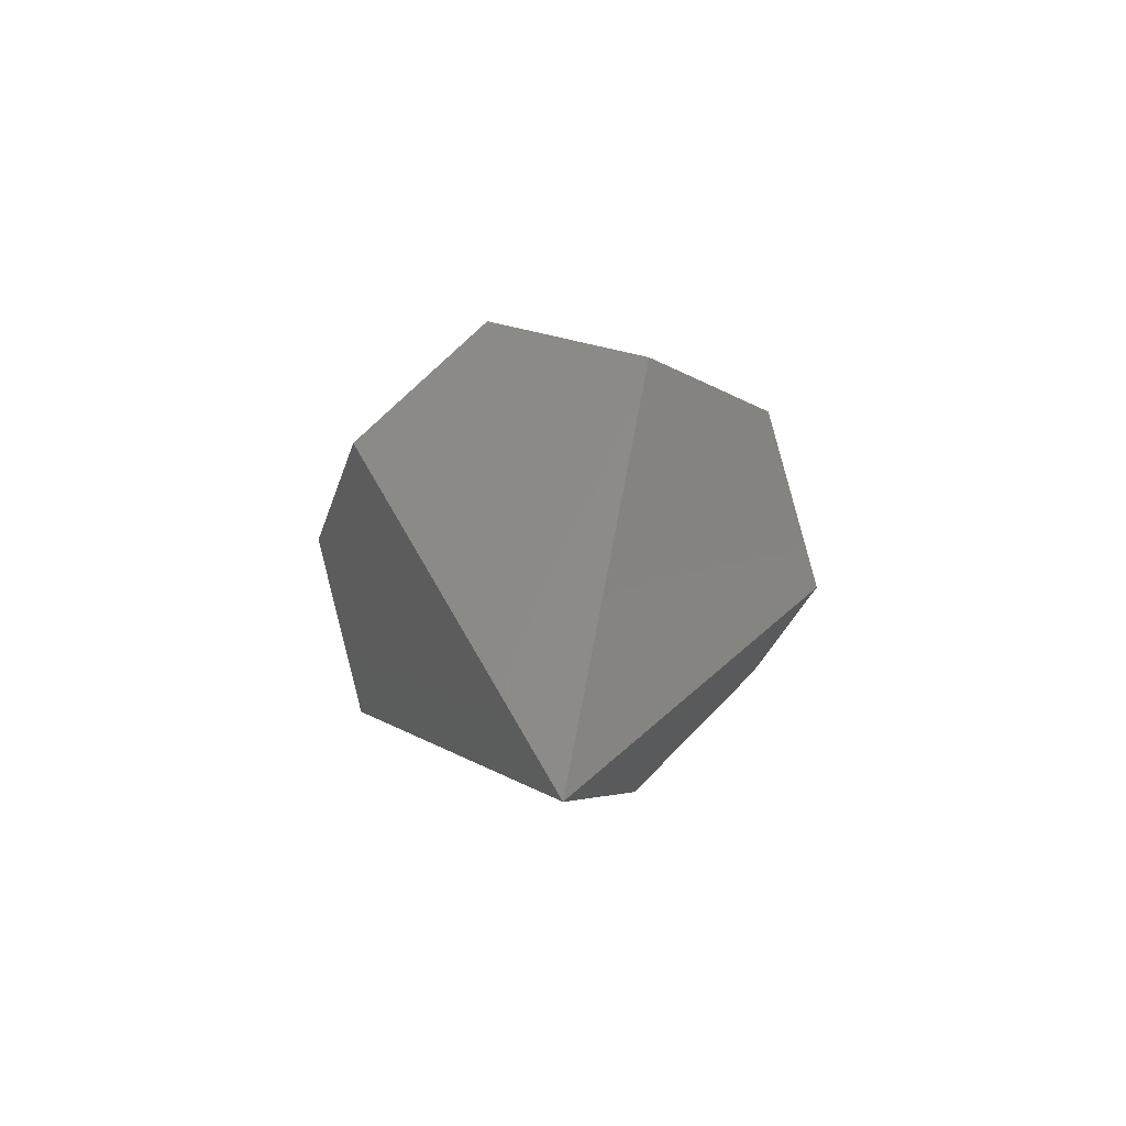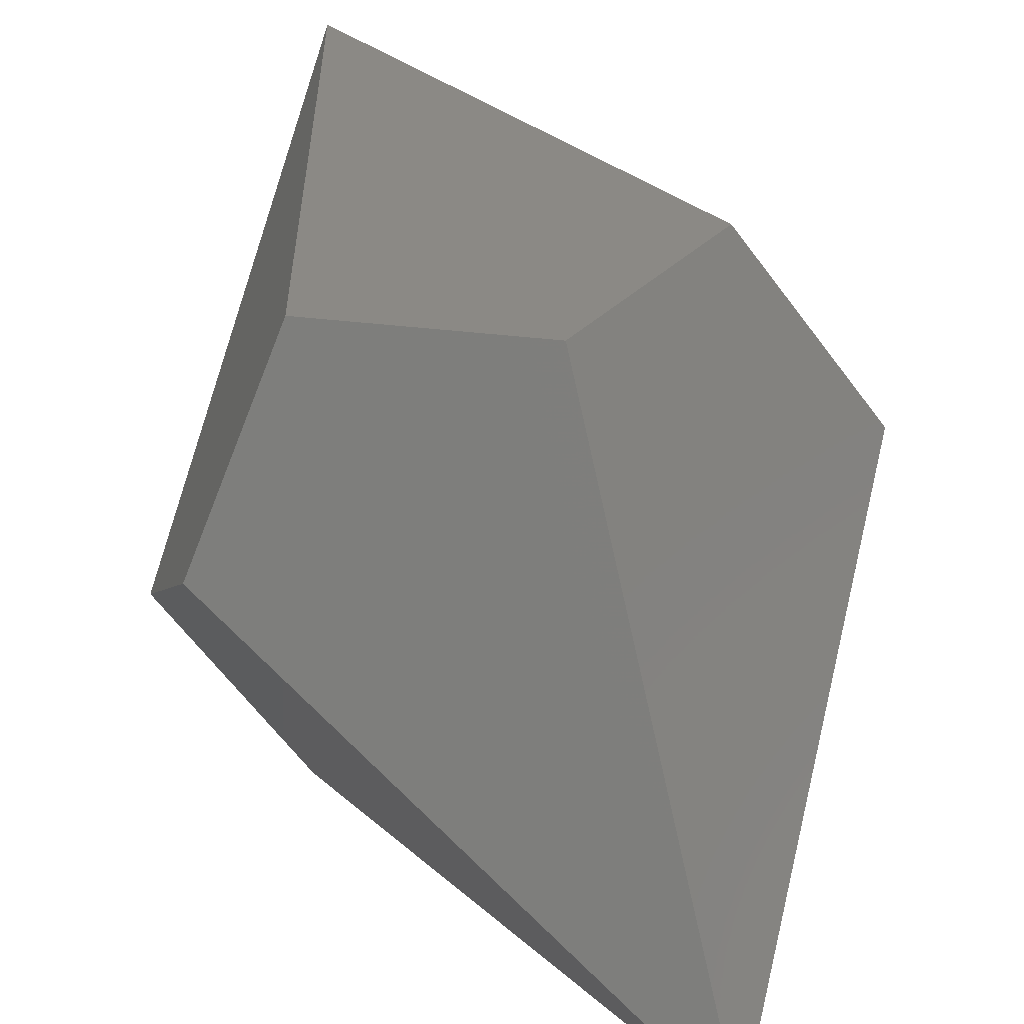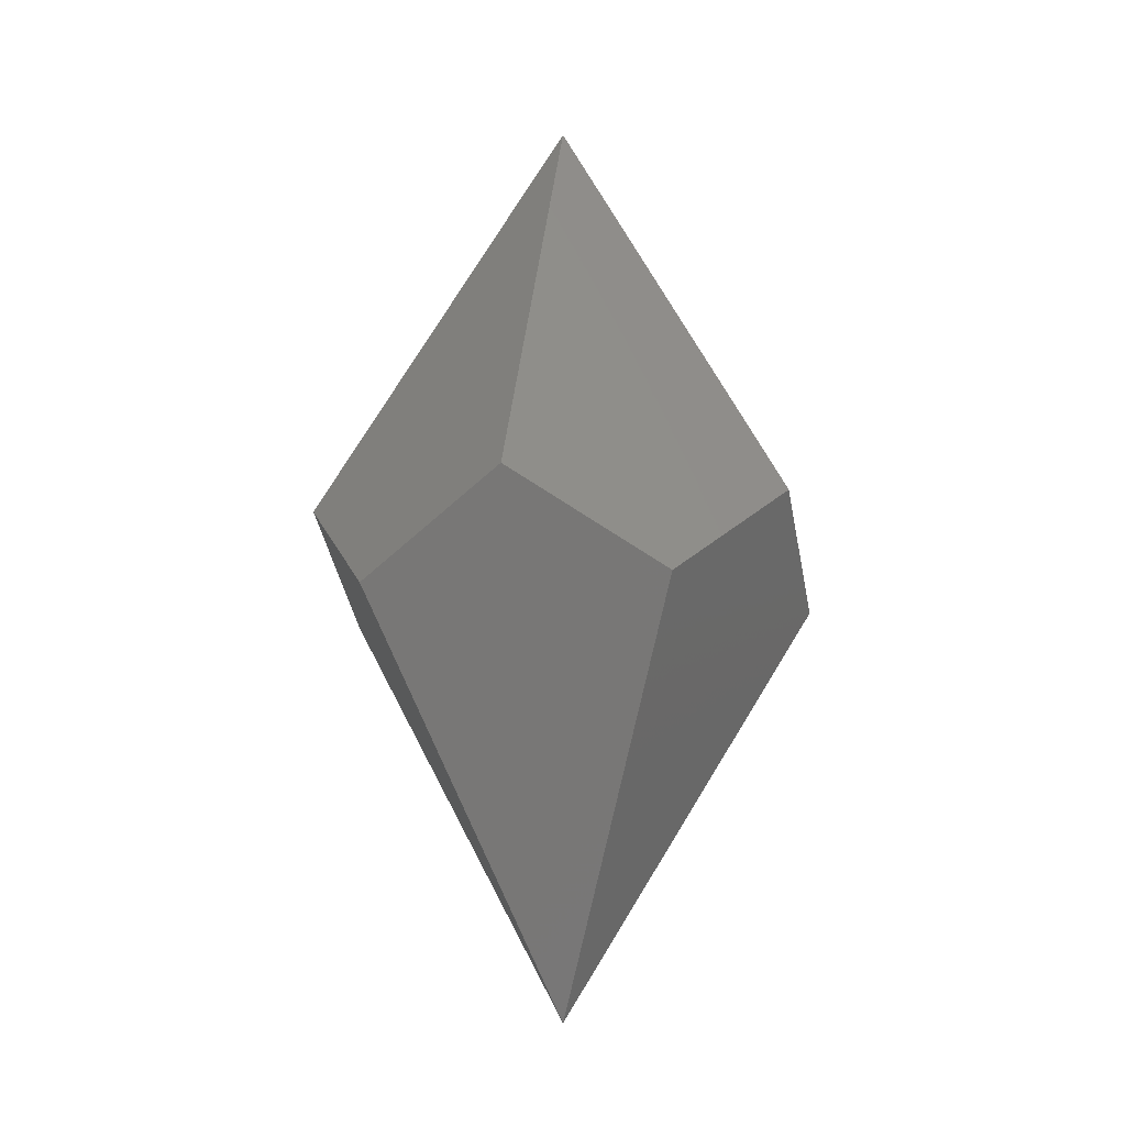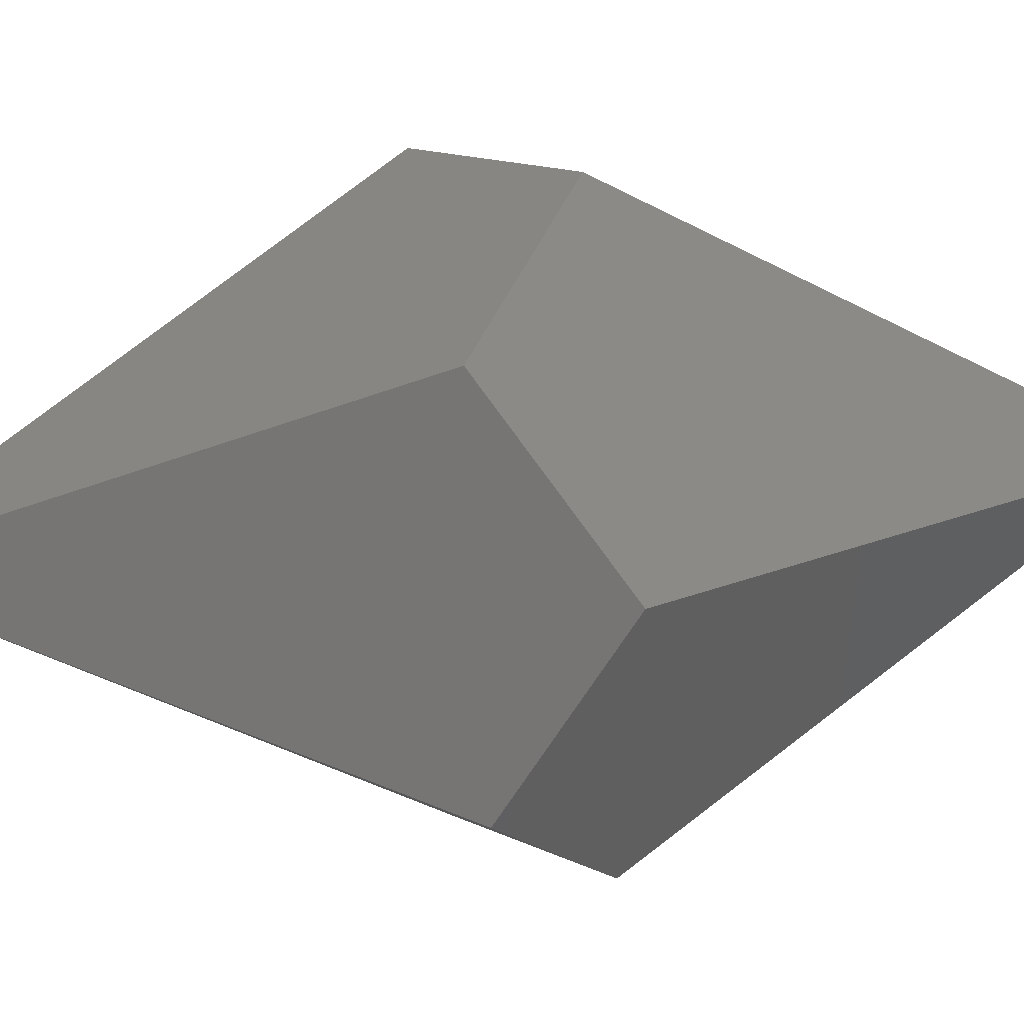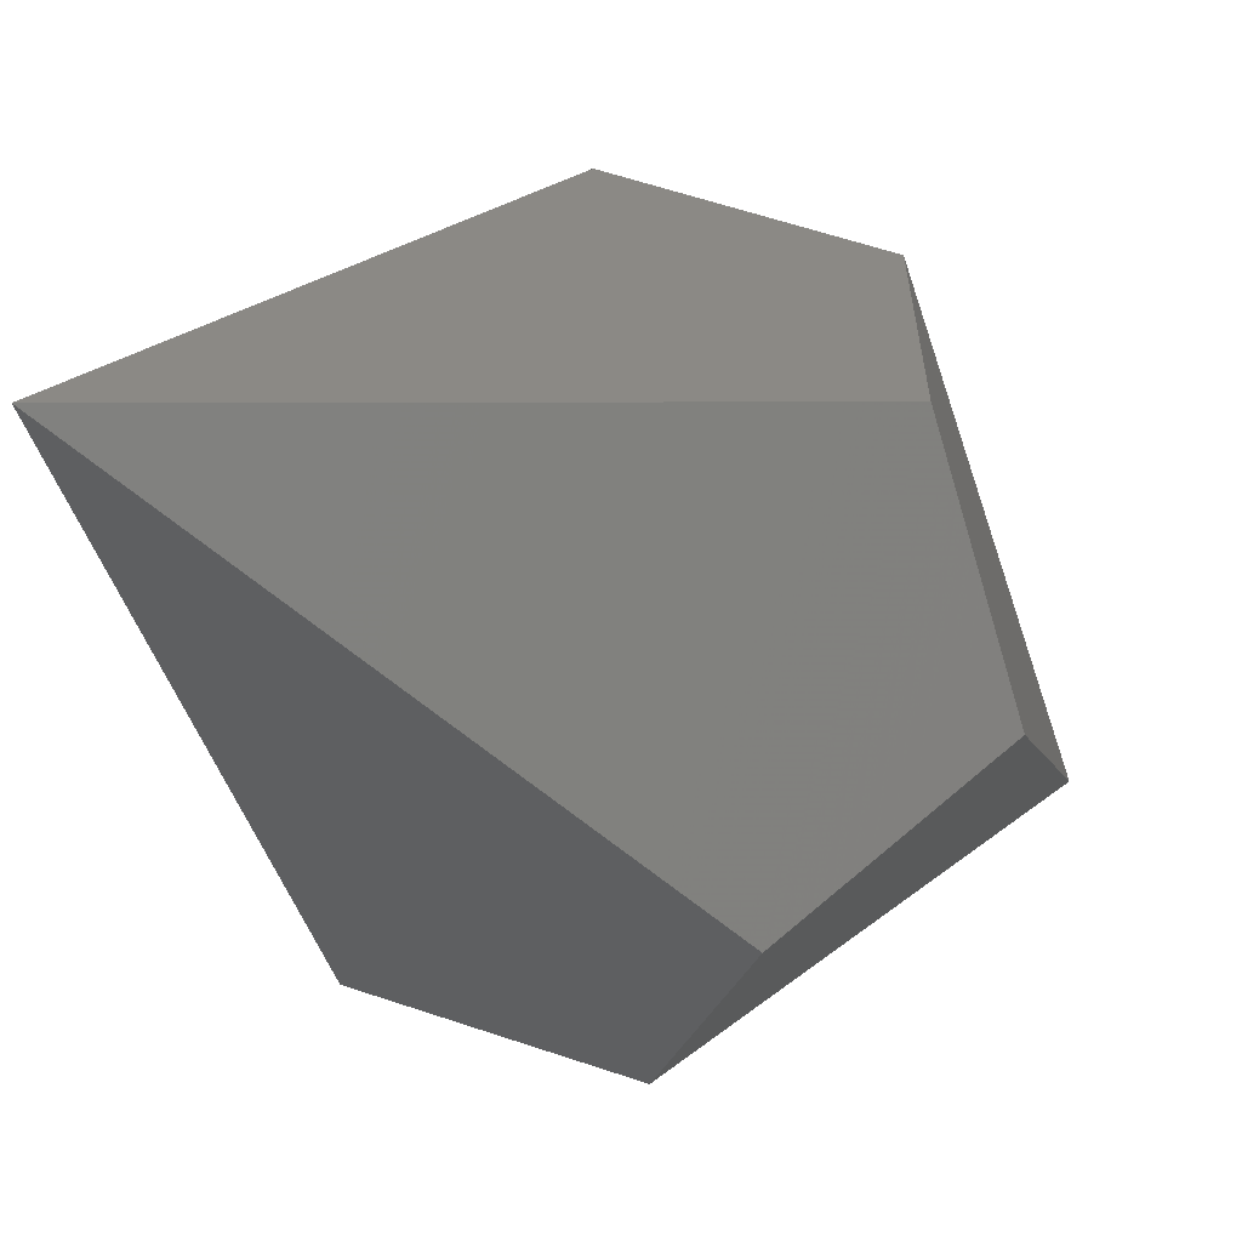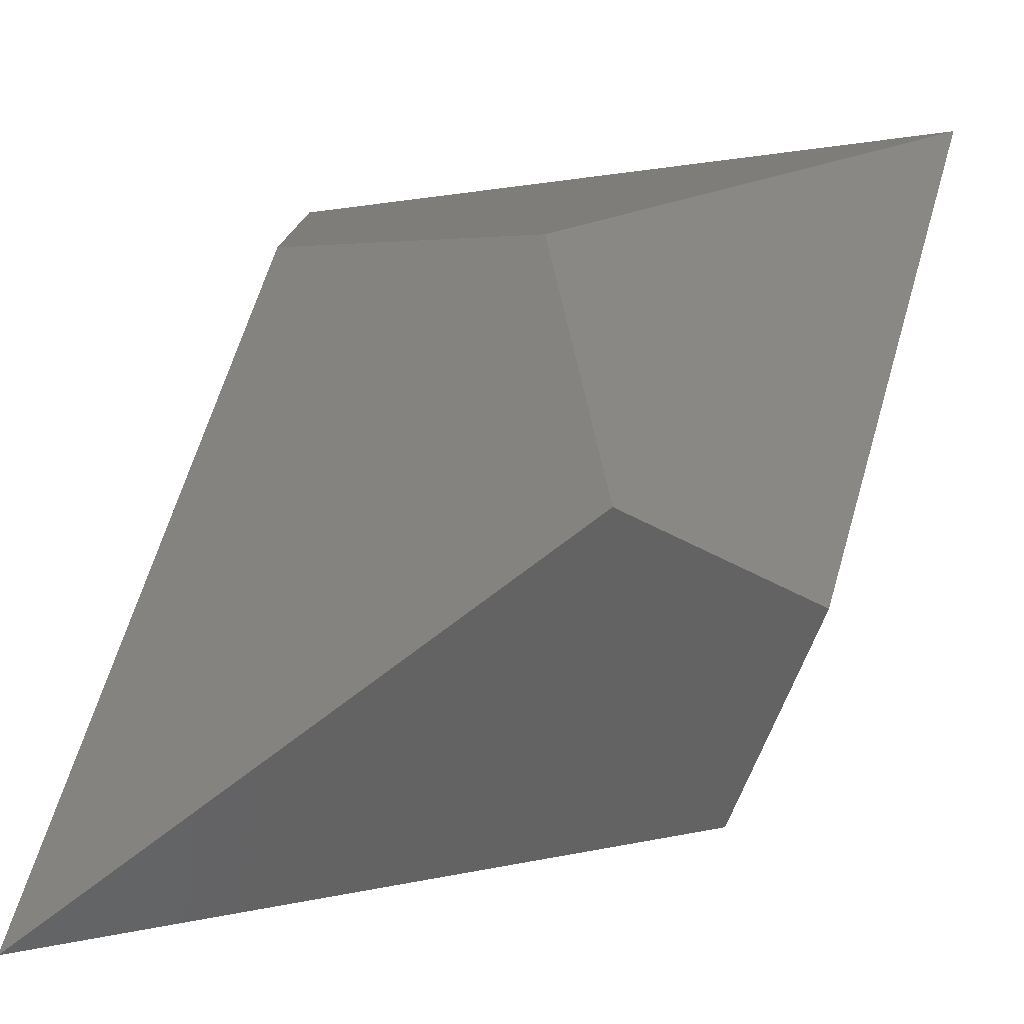
<metadata>
{"format":"stl","ext":"stl","renderer":"f3d","projection":"perspective","resolution":1024,"background":"white","views":[{"elev":-64.4,"azim":156.9,"up":"+Y"},{"elev":56.9,"azim":162.4,"up":"+Z"},{"elev":-10.2,"azim":-63.4,"up":"+Y"},{"elev":37.0,"azim":81.9,"up":"+Z"},{"elev":-16.9,"azim":-140.9,"up":"+Z"},{"elev":58.6,"azim":44.7,"up":"+Z"}]}
</metadata>
<code>
# stl→obj: 12 verts, 20 faces
v -35.74 -10.56 42.17
v 29.06 -10.56 47.02
v -4.128 10.56 55.12
v -0 -100 0
v 53.7 -10.56 -13.11
v 51.15 10.56 20.96
v 0 100 0
v -53.7 10.56 13.11
v -51.15 -10.56 -20.96
v 4.128 -10.56 -55.12
v 35.74 10.56 -42.17
v -29.06 10.56 -47.02
f 1 2 3
f 2 1 4
f 2 5 6
f 5 2 4
f 3 6 7
f 6 3 2
f 8 3 7
f 3 8 1
f 9 1 8
f 1 9 4
f 5 10 11
f 10 5 4
f 6 11 7
f 11 6 5
f 12 8 7
f 8 12 9
f 9 10 4
f 10 9 12
f 12 11 10
f 11 12 7

</code>
